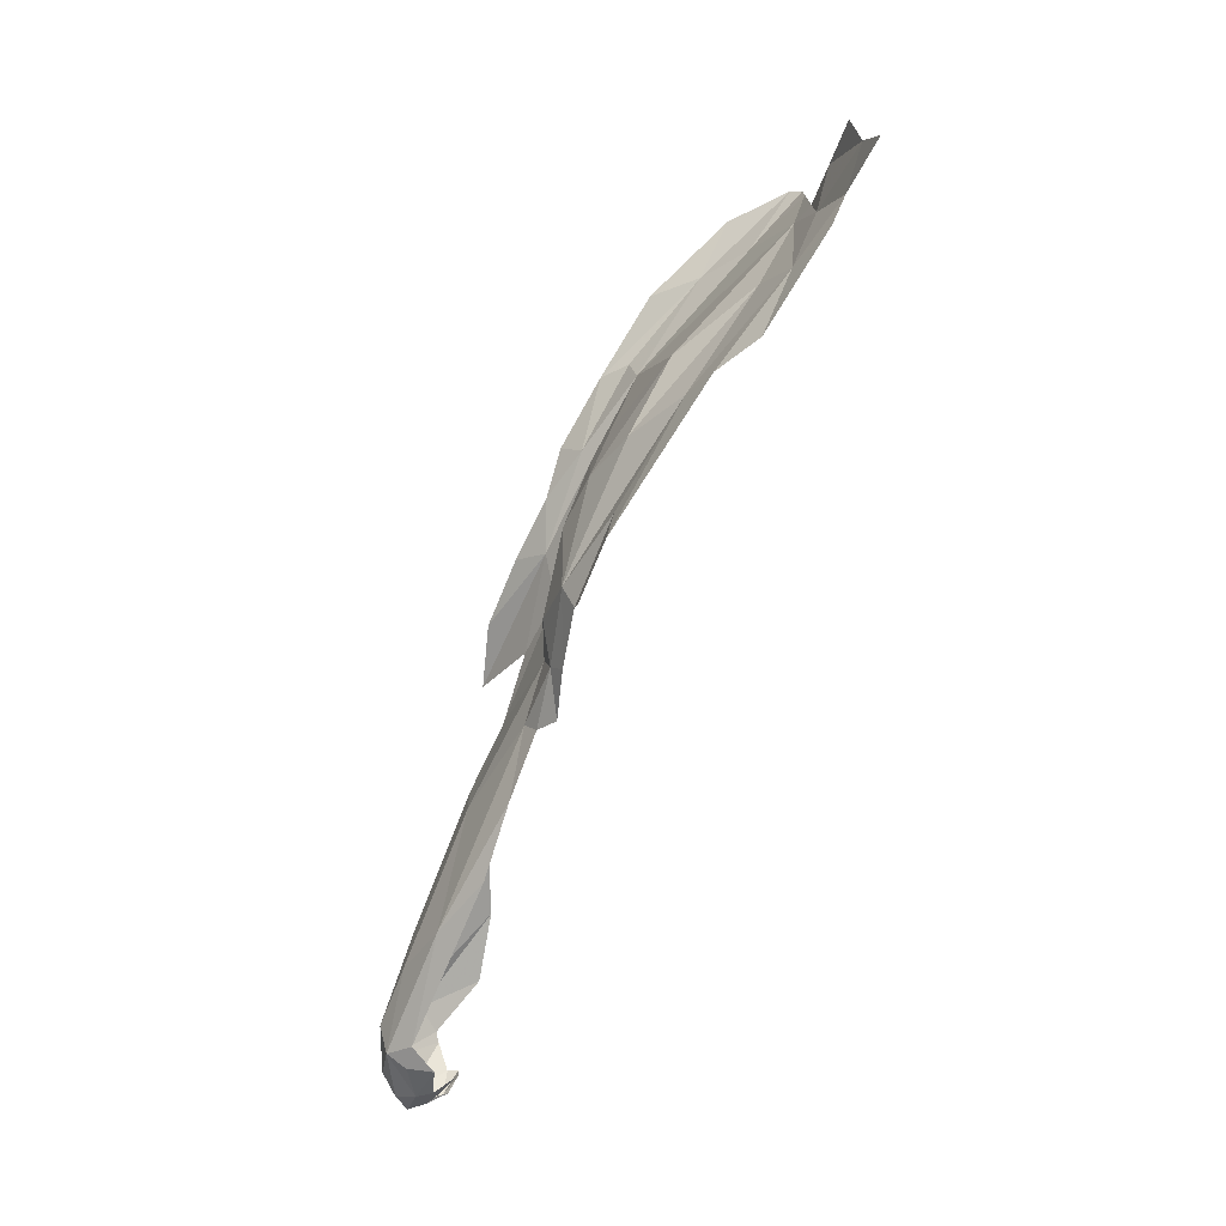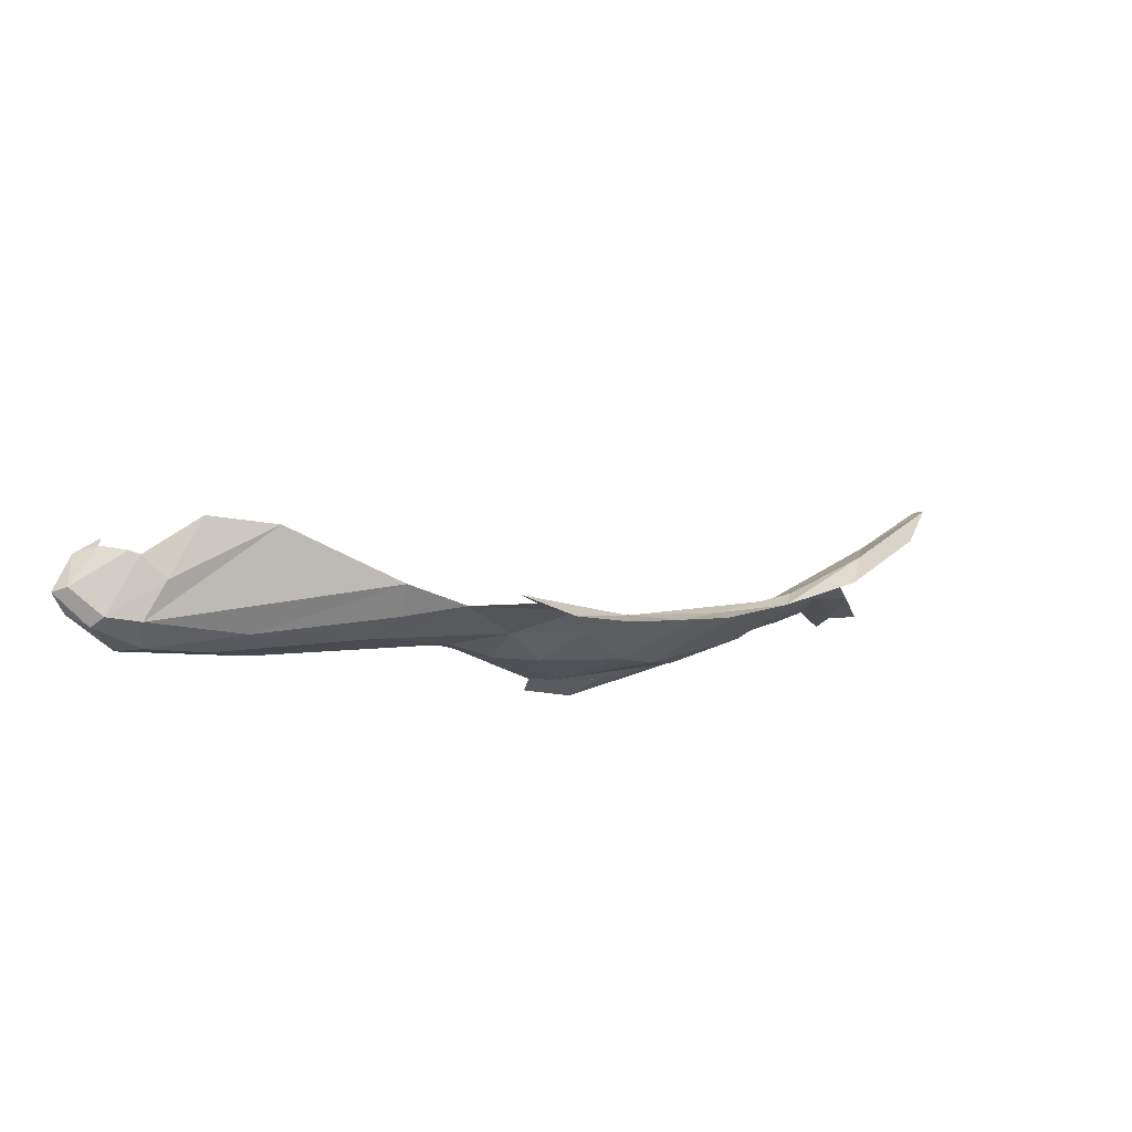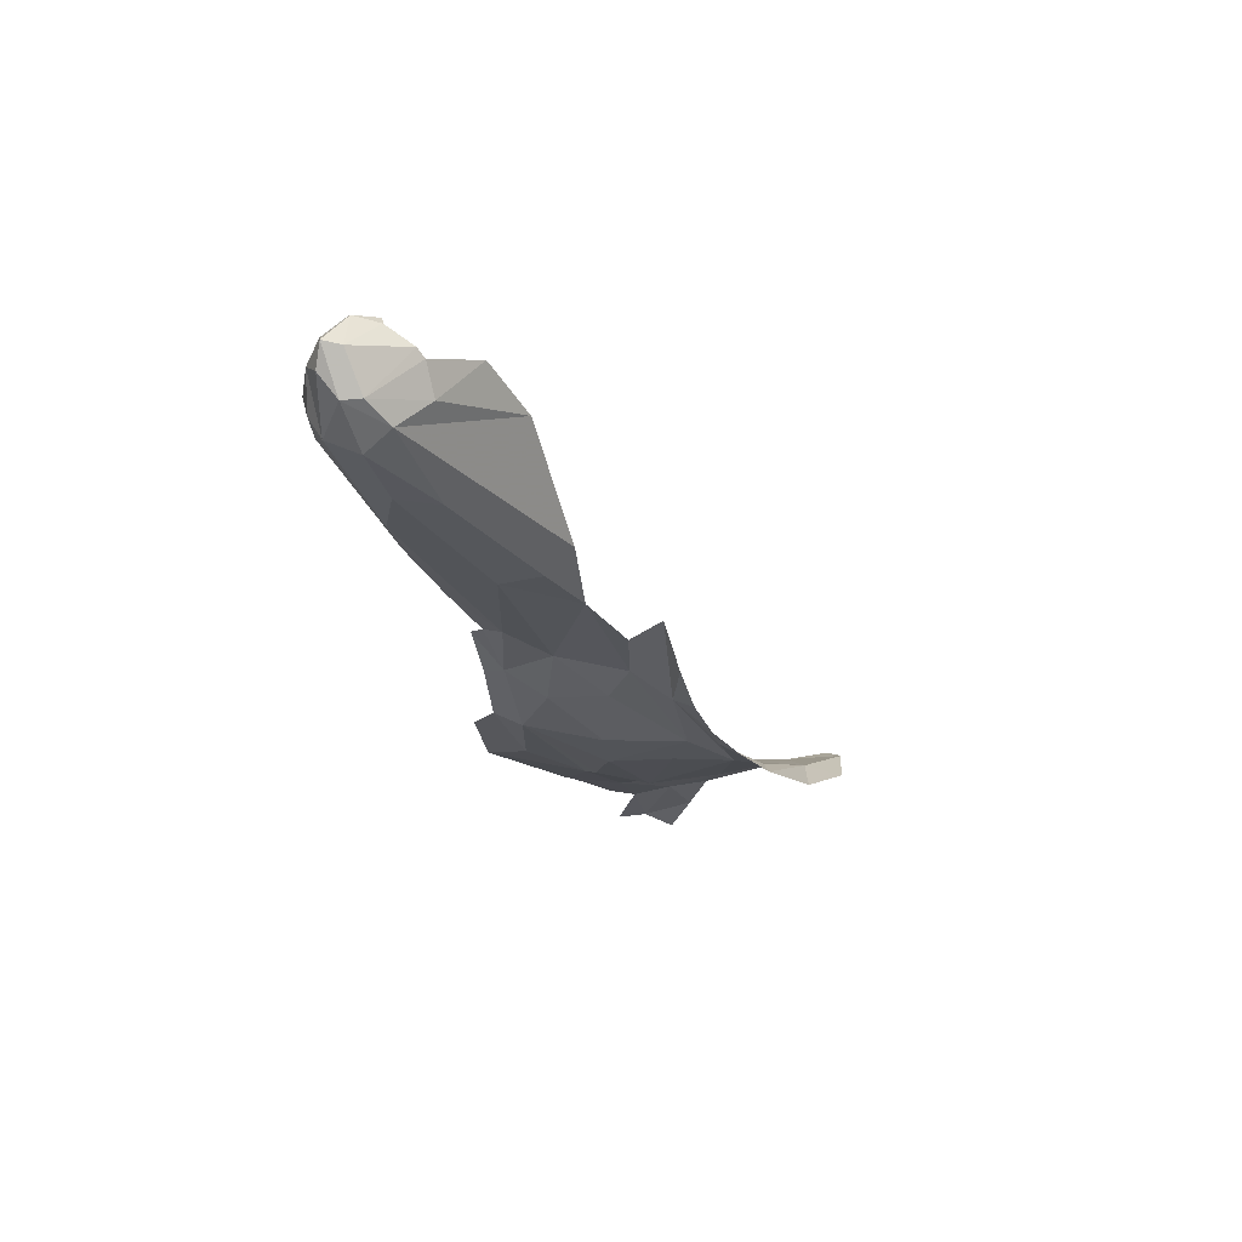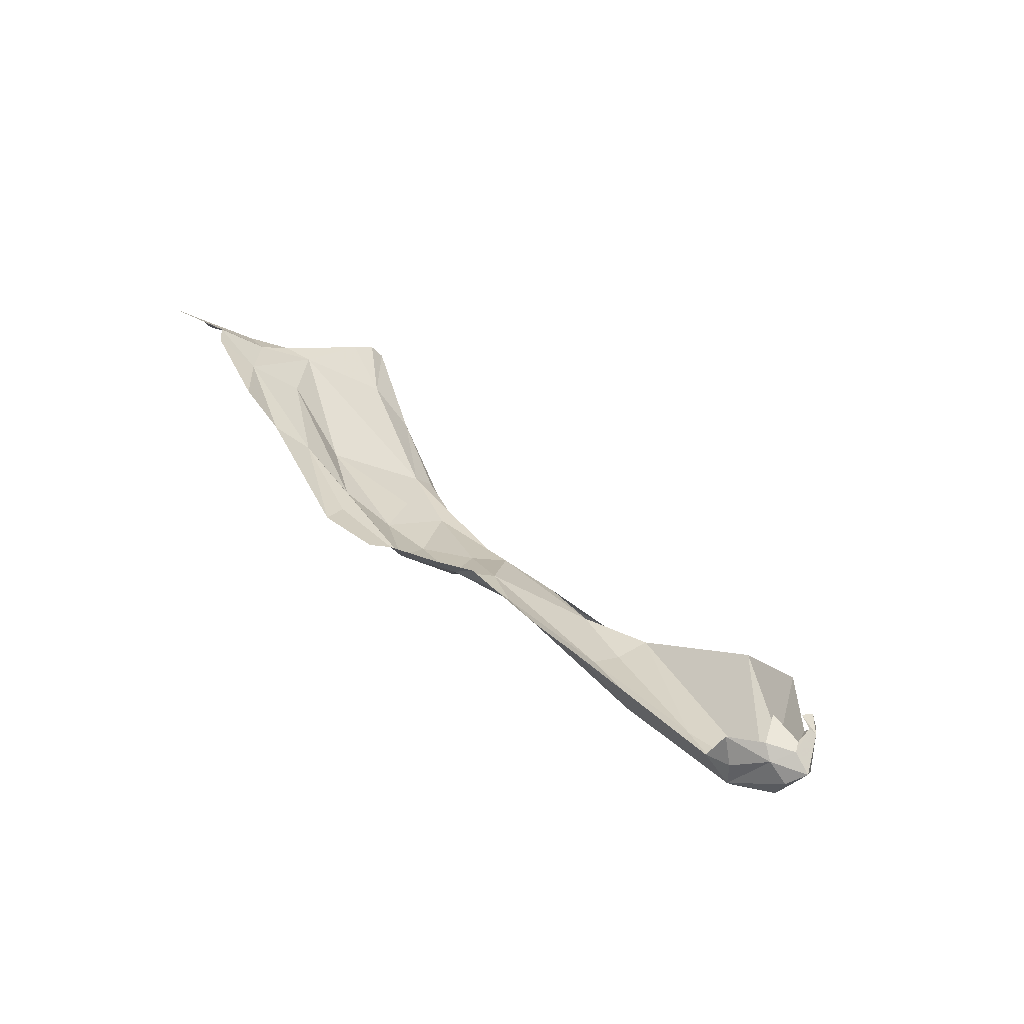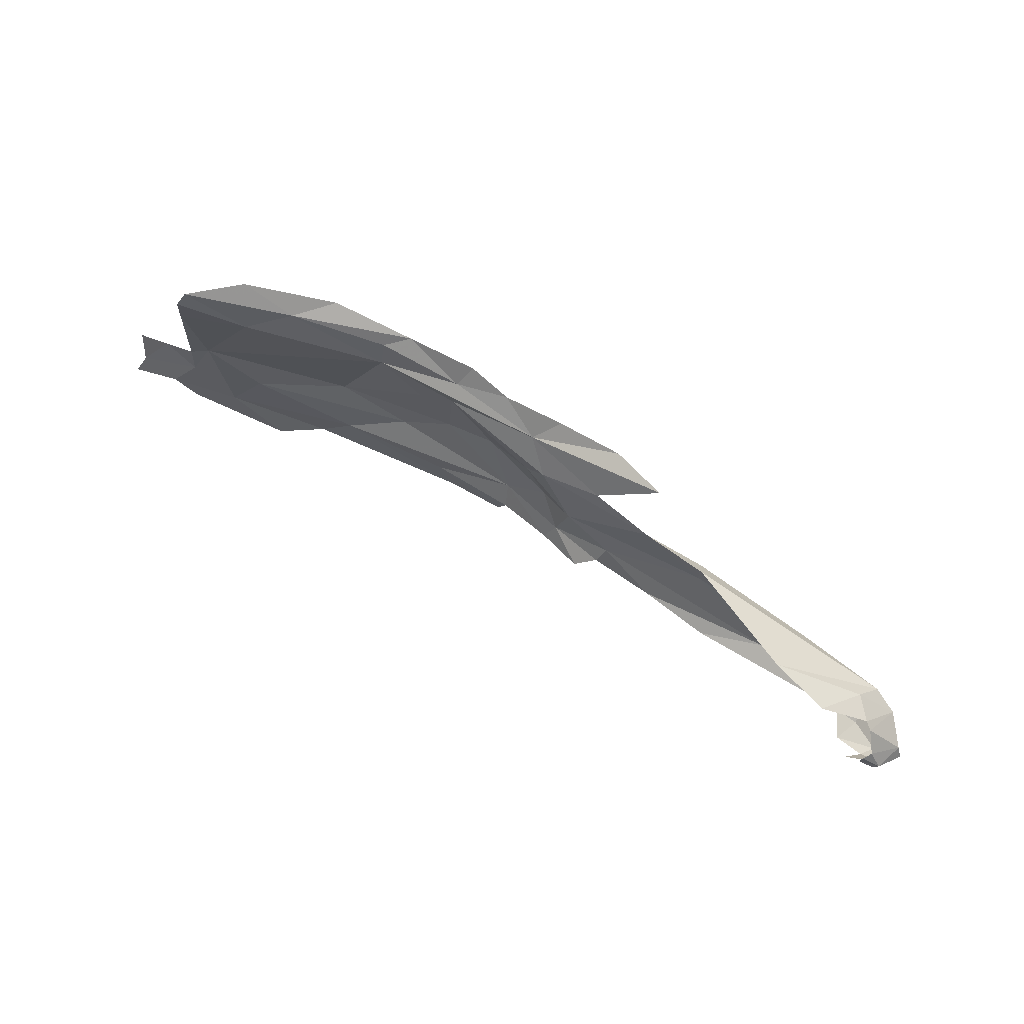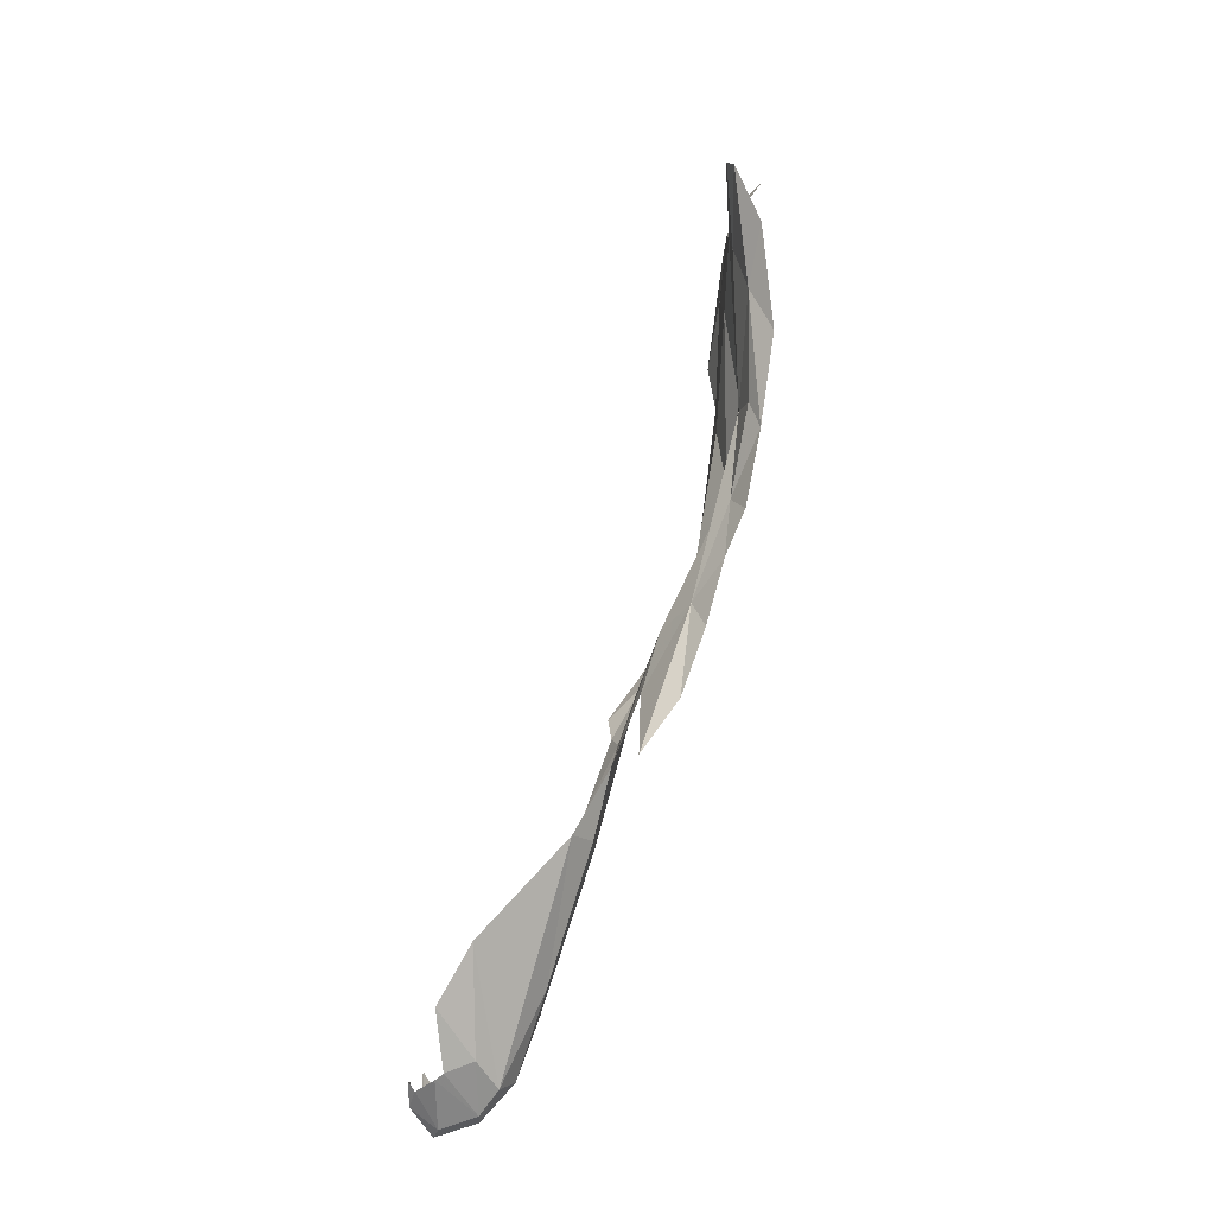
<metadata>
{"format":"obj","ext":"obj","renderer":"f3d","projection":"perspective","resolution":1024,"background":"white","views":[{"elev":-68.2,"azim":-89.2,"up":"+Y"},{"elev":-41.8,"azim":140.5,"up":"+Z"},{"elev":-50.4,"azim":101.1,"up":"+Z"},{"elev":4.1,"azim":41.4,"up":"+Z"},{"elev":66.3,"azim":53.2,"up":"+Y"},{"elev":70.6,"azim":132.6,"up":"+Y"}]}
</metadata>
<code>
v -2.651 7.093 -2.054
v -2.574 6.981 -2.107
v -2.743 6.901 -1.989
v -2.517 6.858 -2.15
v -2.612 6.812 -2.074
v -2.297 7.027 -2.244
v -2.227 6.958 -2.225
v -2.496 7.022 -2.148
v -2.817 7.225 -1.922
v -2.658 7.153 -2.069
v -2.761 6.718 -1.916
v -2.833 6.694 -1.83
v -2.935 6.799 -1.768
v -3.021 6.764 -1.701
v -2.342 6.723 -2.204
v -2.501 6.691 -2.102
v -2.703 6.771 -1.967
v -2.175 6.725 -2.23
v -2.246 6.794 -2.245
v -2.189 6.681 -2.205
v -2.32 6.669 -2.179
v -1.961 6.928 -2.337
v -2.146 6.827 -2.245
v -2.038 6.756 -2.285
v -3.098 6.931 -1.693
v -3.016 6.899 -1.717
v -3.161 6.816 -1.644
v -2.476 6.619 -2.117
v -2.498 7.086 -2.167
v -2.97 7.019 -1.749
v -3.012 6.984 -1.72
v -2.988 7.203 -1.714
v -2.123 7.07 -2.369
v -1.986 7.065 -2.385
v -2.397 7.086 -2.242
v -2.045 6.716 -2.259
v -2.411 6.869 -2.202
v -2.881 6.896 -1.824
v -2.285 6.905 -2.219
v -2.882 7.181 -1.826
v -2.627 7.166 -2.128
v -2.49 7.126 -2.211
v -2.098 6.98 -2.29
v -3.191 6.873 -1.664
v -2.978 7.295 -1.737
v -2.917 7.294 -1.864
v -2.268 7.073 -2.308
v -3.067 6.808 -1.673
v -2.342 6.625 -2.172
v -2.08 6.683 -2.218
v -2.984 7.264 -1.714
v -3.183 6.749 -1.619
v -1.631 6.658 -2.467
v -1.907 6.683 -2.316
v -2.779 7.233 -2.024
v -1.832 6.8 -2.408
v -1.802 6.943 -2.378
v -1.519 6.928 -2.377
v -1.358 6.752 -2.589
v -1.38 6.886 -2.405
v -1.363 6.813 -2.525
v -1.303 6.811 -2.494
v -1.295 6.721 -2.592
v -1.214 6.712 -2.477
v -1.222 6.703 -2.466
v -1.226 6.662 -2.506
v -1.564 6.779 -2.526
v -1.365 6.634 -2.58
v -1.264 6.631 -2.525
v -1.344 6.611 -2.539
v -1.205 6.672 -2.548
v -1.287 6.684 -2.597
v -1.221 6.705 -2.549
v -1.246 6.656 -2.569
v -1.283 6.801 -2.489
v -1.242 6.755 -2.47
v -1.246 6.752 -2.446
v -1.252 6.721 -2.445
v -1.523 6.702 -2.543
v -1.394 6.694 -2.597
v -1.344 6.598 -2.481
v -1.831 6.884 -2.407
v -1.273 6.629 -2.489
v -1.397 6.608 -2.525
v -1.751 6.645 -2.369
v -1.232 6.678 -2.488
v -1.285 6.672 -2.441
f 1 2 3
f 4 5 3
f 6 7 8
f 1 9 10
f 11 12 13
f 13 12 14
f 15 16 17
f 18 15 19
f 20 21 15
f 22 23 7
f 18 23 24
f 25 26 27
f 16 28 17
f 6 1 29
f 30 31 32
f 17 11 13
f 6 33 34
f 6 29 35
f 36 18 24
f 19 15 37
f 38 17 13
f 38 3 5
f 23 39 7
f 15 5 4
f 28 11 17
f 1 40 9
f 1 30 40
f 41 42 29
f 41 10 9
f 6 34 43
f 43 7 6
f 43 22 7
f 18 20 15
f 37 8 39
f 4 3 2
f 44 25 27
f 9 45 46
f 30 38 13
f 30 3 38
f 35 47 6
f 26 30 13
f 3 30 1
f 48 13 14
f 19 23 18
f 40 45 9
f 4 37 15
f 4 8 37
f 21 16 15
f 49 28 16
f 8 1 6
f 18 50 20
f 18 36 50
f 40 51 45
f 40 32 51
f 40 30 32
f 52 27 48
f 1 8 2
f 24 53 54
f 55 9 46
f 55 41 9
f 48 26 13
f 48 27 26
f 21 49 16
f 36 24 54
f 39 8 7
f 47 33 6
f 8 4 2
f 17 5 15
f 17 38 5
f 39 19 37
f 39 23 19
f 31 26 25
f 31 30 26
f 10 29 1
f 10 41 29
f 35 29 42
f 56 53 24
f 57 58 59
f 60 61 58
f 62 63 61
f 56 24 23
f 64 65 66
f 57 59 67
f 68 69 70
f 71 72 73
f 71 74 72
f 75 76 73
f 77 78 64
f 79 53 56
f 79 68 53
f 67 59 80
f 69 81 70
f 22 57 82
f 83 81 69
f 84 53 68
f 84 85 53
f 72 63 73
f 82 56 22
f 67 79 56
f 80 72 68
f 54 53 85
f 64 71 73
f 64 66 71
f 66 86 87
f 72 59 63
f 72 80 59
f 83 66 87
f 69 71 66
f 67 82 57
f 67 56 82
f 22 56 23
f 59 58 61
f 68 79 80
f 62 61 60
f 68 74 69
f 68 72 74
f 65 64 78
f 67 80 79
f 62 75 63
f 63 75 73
f 71 69 74
f 65 86 66
f 59 61 63
f 84 70 81
f 84 68 70
f 69 66 83
f 64 76 77
f 64 73 76

</code>
